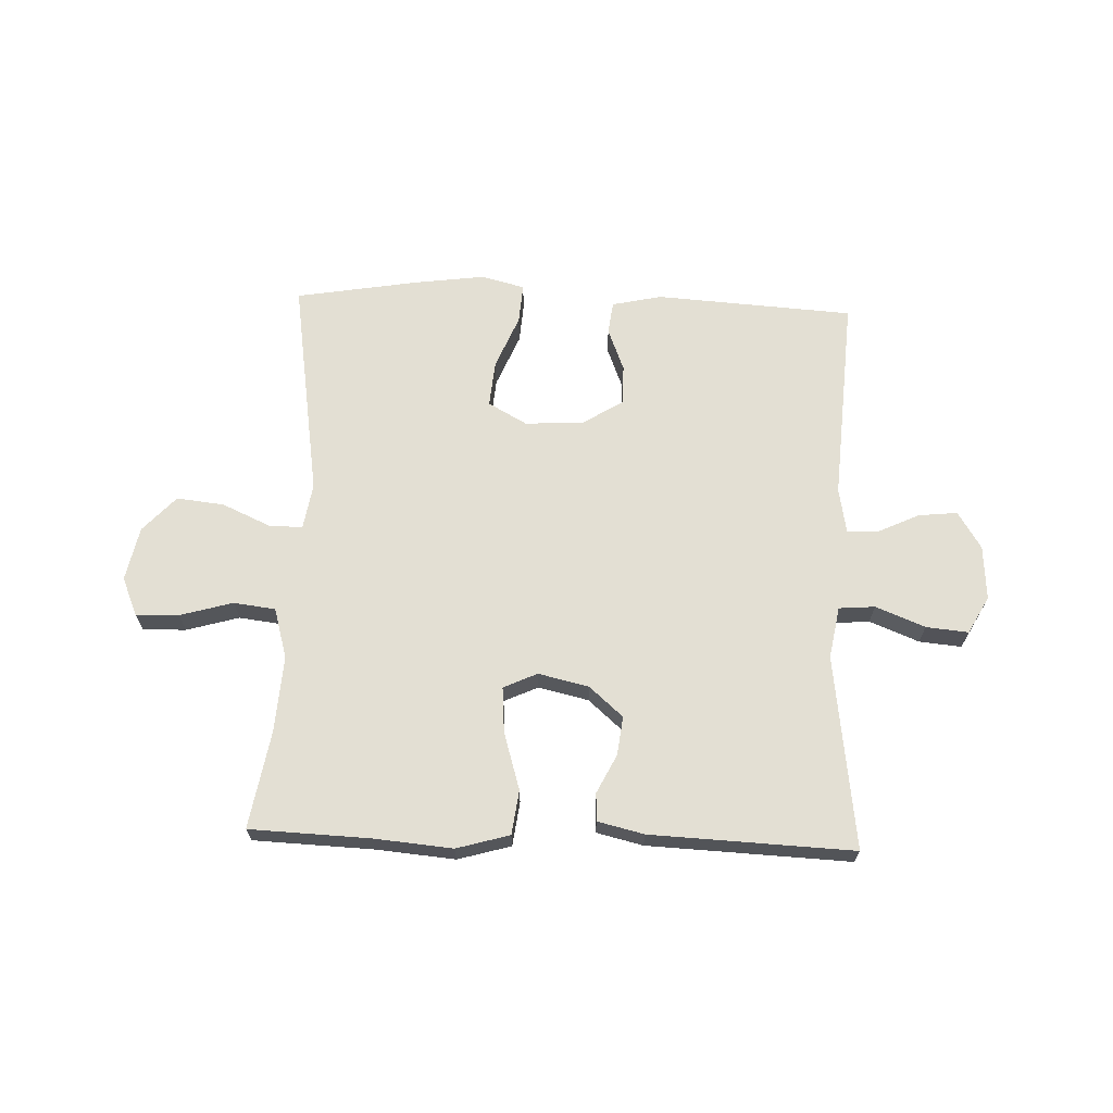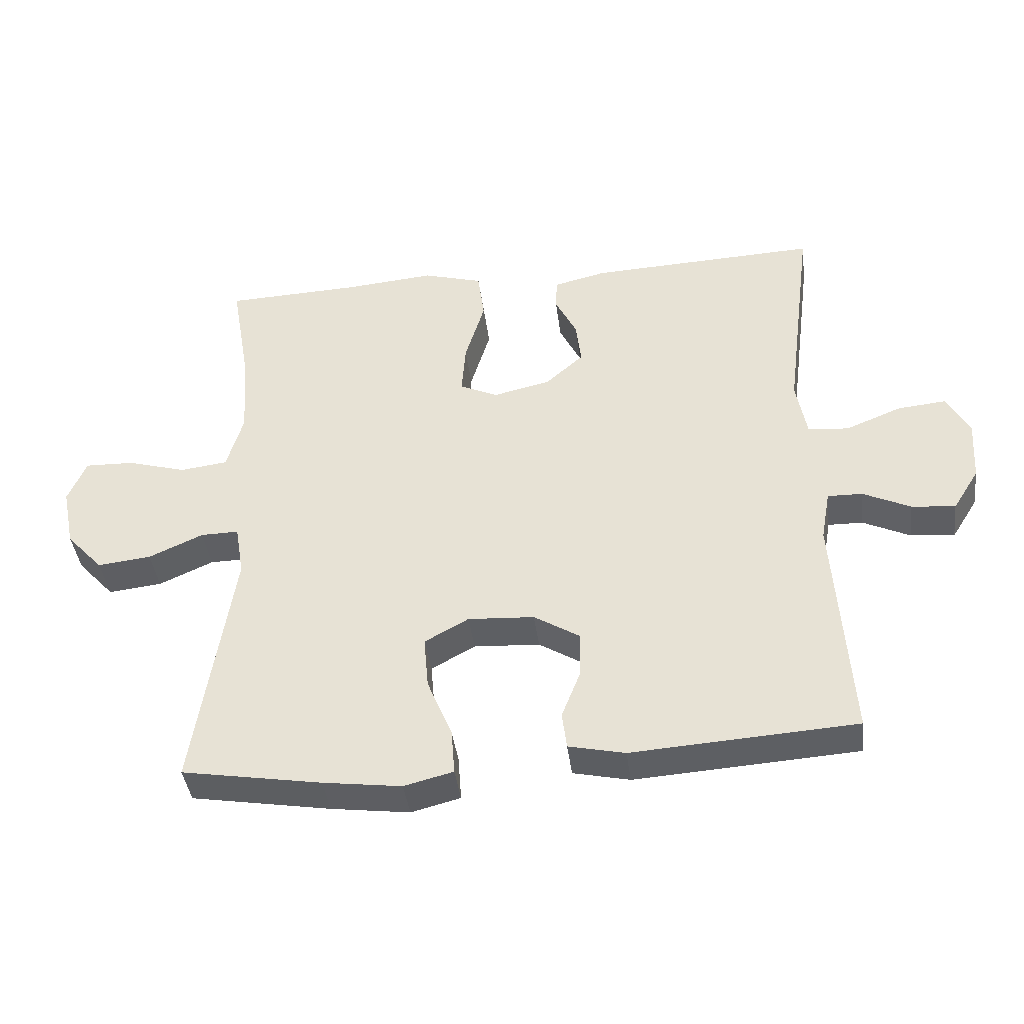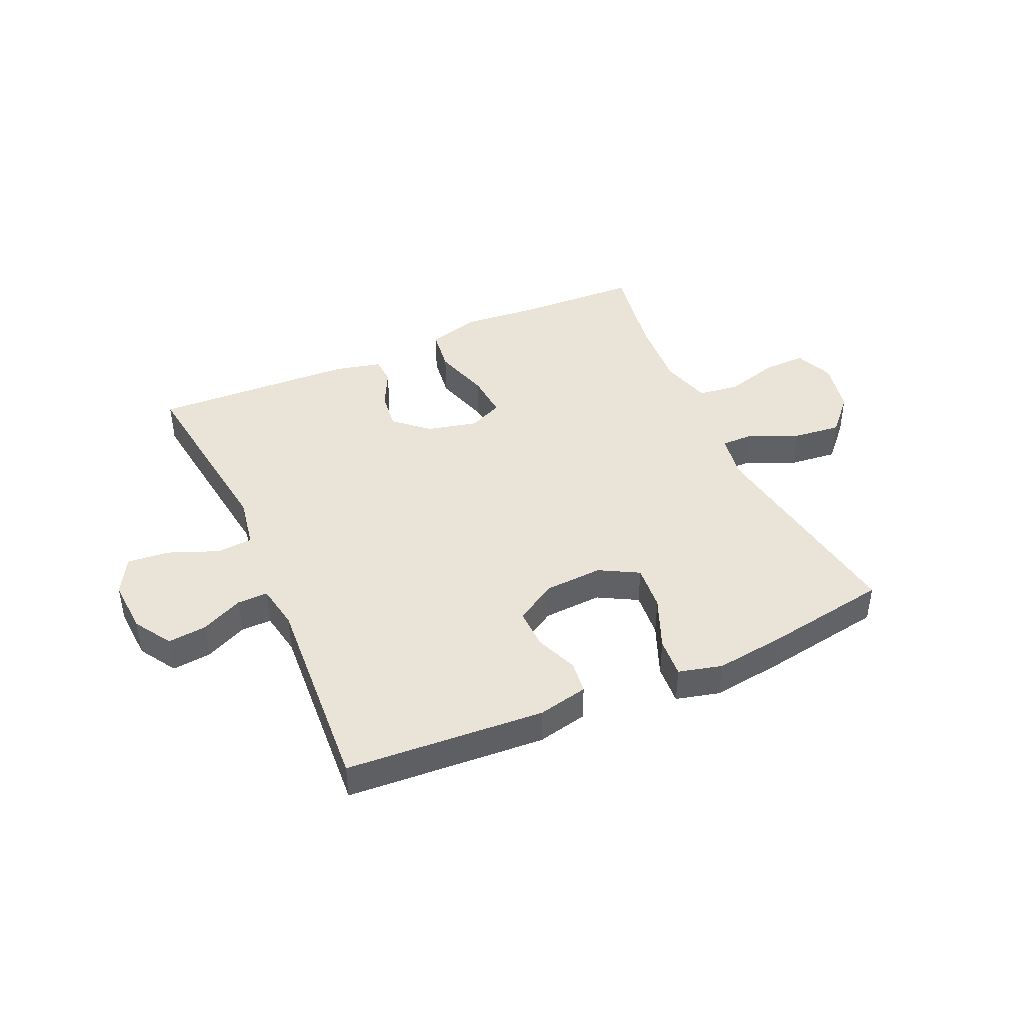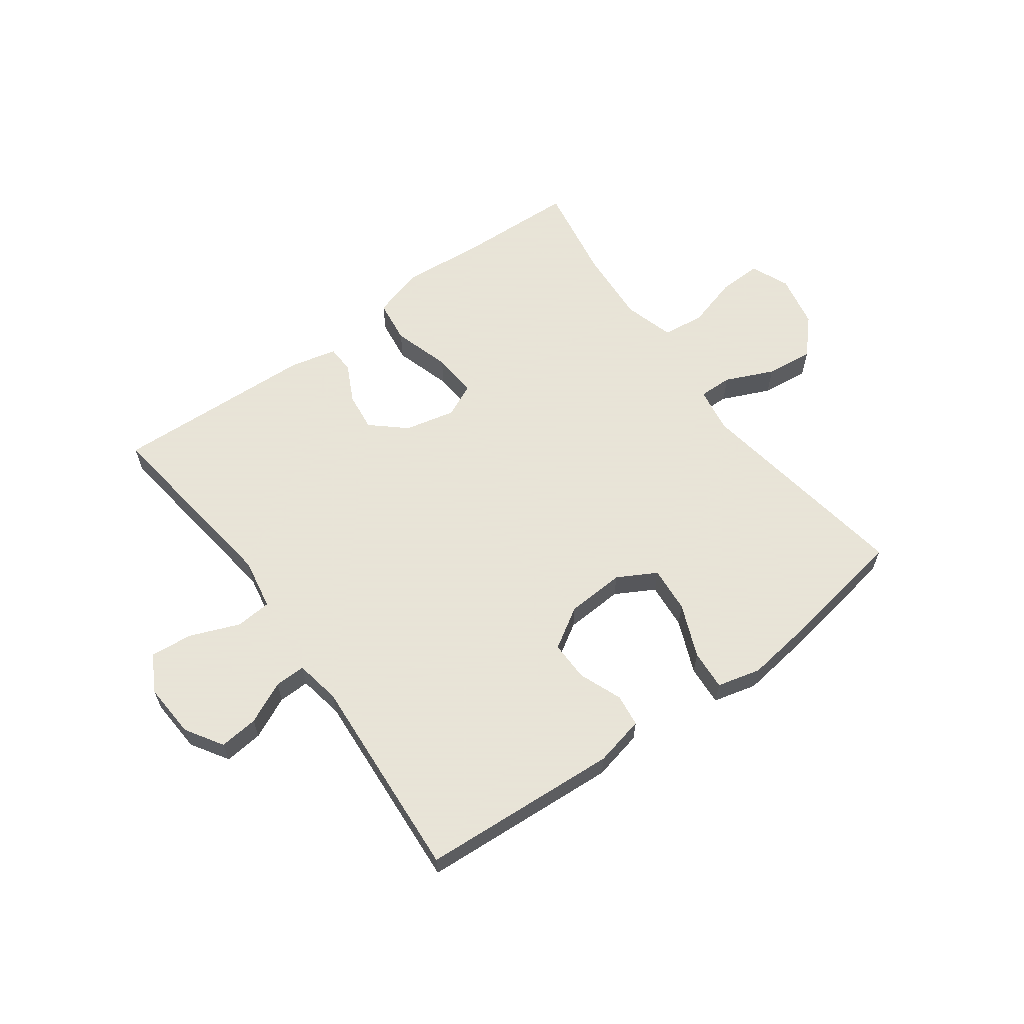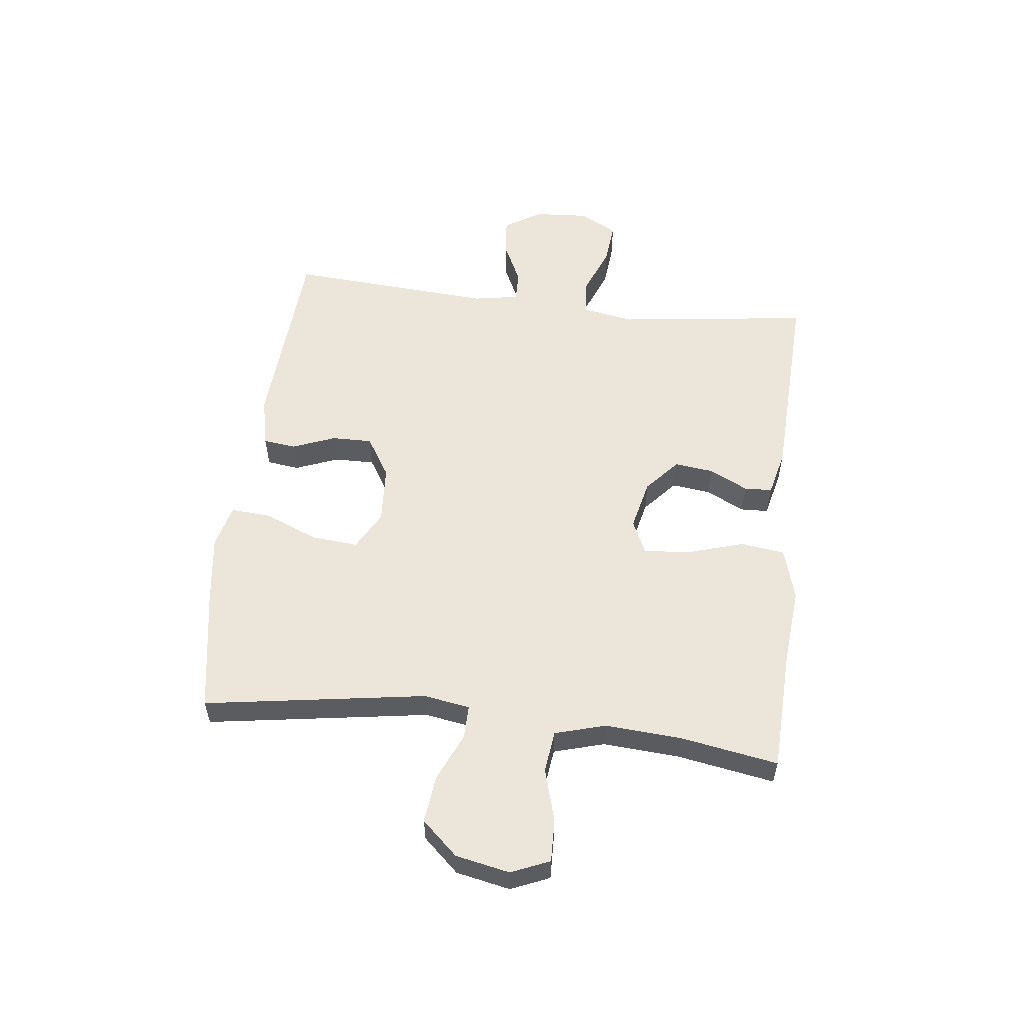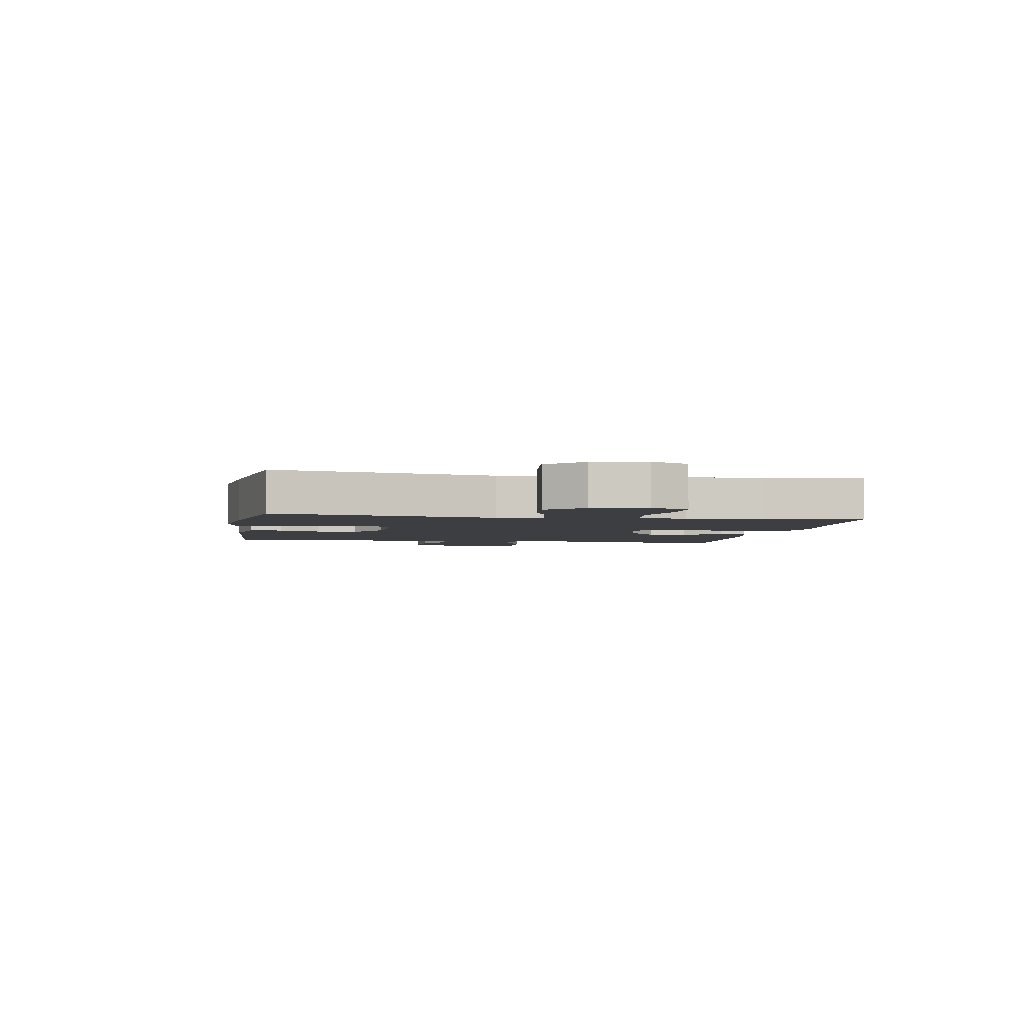
<metadata>
{"format":"obj","ext":"obj","renderer":"f3d","projection":"perspective","resolution":1024,"background":"white","views":[{"elev":67.0,"azim":2.1,"up":"+Y"},{"elev":-40.6,"azim":7.2,"up":"+Z"},{"elev":42.8,"azim":155.9,"up":"+Y"},{"elev":61.4,"azim":143.9,"up":"+Y"},{"elev":55.8,"azim":-83.3,"up":"+Y"},{"elev":-3.3,"azim":-100.0,"up":"+Y"}]}
</metadata>
<code>
v 0.5 0.07 -0.5
v 0.159 0.07 -0.522
v 0.073 0.07 -0.503
v 0.066 0.07 -0.447
v 0.095 0.07 -0.373
v 0.096 0.07 -0.304
v 0.026 0.07 -0.261
v -0.075 0.07 -0.255
v -0.142 0.07 -0.292
v -0.135 0.07 -0.372
v -0.097 0.07 -0.464
v -0.092 0.07 -0.533
v -0.167 0.07 -0.552
v -0.287 0.07 -0.536
v -0.5 0.07 -0.5
v -0.441 0.07 -0.119
v -0.454 0.07 -0.04
v -0.512 0.07 -0.041
v -0.595 0.07 -0.078
v -0.677 0.07 -0.087
v -0.733 0.07 -0.026
v -0.752 0.07 0.067
v -0.724 0.07 0.133
v -0.65 0.07 0.131
v -0.559 0.07 0.105
v -0.487 0.07 0.114
v -0.462 0.07 0.201
v -0.471 0.07 0.332
v -0.5 0.07 0.5
v -0.294 0.07 0.508
v -0.158 0.07 0.52
v -0.067 0.07 0.494
v -0.057 0.07 0.418
v -0.087 0.07 0.319
v -0.093 0.07 0.241
v -0.035 0.07 0.214
v 0.052 0.07 0.234
v 0.11 0.07 0.285
v 0.102 0.07 0.352
v 0.069 0.07 0.418
v 0.071 0.07 0.466
v 0.151 0.07 0.485
v 0.5 0.07 0.5
v 0.457 0.07 0.166
v 0.473 0.07 0.077
v 0.535 0.07 0.072
v 0.62 0.07 0.106
v 0.693 0.07 0.113
v 0.728 0.07 0.049
v 0.722 0.07 -0.045
v 0.682 0.07 -0.109
v 0.615 0.07 -0.102
v 0.543 0.07 -0.068
v 0.49 0.07 -0.067
v 0.476 0.07 -0.145
v 0.5 0 -0.5
v 0.159 0 -0.522
v 0.073 0 -0.503
v 0.066 0 -0.447
v 0.095 0 -0.373
v 0.096 0 -0.304
v 0.026 0 -0.261
v -0.075 0 -0.255
v -0.142 0 -0.292
v -0.135 0 -0.372
v -0.097 0 -0.464
v -0.092 0 -0.533
v -0.167 0 -0.552
v -0.287 0 -0.536
v -0.5 0 -0.5
v -0.441 0 -0.119
v -0.454 0 -0.04
v -0.512 0 -0.041
v -0.595 0 -0.078
v -0.677 0 -0.087
v -0.733 0 -0.026
v -0.752 0 0.067
v -0.724 0 0.133
v -0.65 0 0.131
v -0.559 0 0.105
v -0.487 0 0.114
v -0.462 0 0.201
v -0.471 0 0.332
v -0.5 0 0.5
v -0.294 0 0.508
v -0.158 0 0.52
v -0.067 0 0.494
v -0.057 0 0.418
v -0.087 0 0.319
v -0.093 0 0.241
v -0.035 0 0.214
v 0.052 0 0.234
v 0.11 0 0.285
v 0.102 0 0.352
v 0.069 0 0.418
v 0.071 0 0.466
v 0.151 0 0.485
v 0.5 0 0.5
v 0.457 0 0.166
v 0.473 0 0.077
v 0.535 0 0.072
v 0.62 0 0.106
v 0.693 0 0.113
v 0.728 0 0.049
v 0.722 0 -0.045
v 0.682 0 -0.109
v 0.615 0 -0.102
v 0.543 0 -0.068
v 0.49 0 -0.067
v 0.476 0 -0.145
f 51 52 53
f 50 51 53
f 49 50 53
f 48 49 53
f 47 48 53
f 46 47 53
f 45 46 53 54
f 44 45 54 55
f 42 43 44
f 41 42 44
f 40 41 44
f 39 40 44
f 38 39 44 55
f 32 33 34
f 31 32 34
f 30 31 34
f 30 34 35
f 29 30 35
f 28 29 35
f 27 28 35 36
f 23 24 25
f 22 23 25
f 21 22 25
f 20 21 25
f 19 20 25
f 18 19 25
f 17 18 25 26
f 14 15 16
f 13 14 16
f 12 13 16
f 11 12 16
f 10 11 16
f 9 10 16 17
f 26 27 36
f 17 26 36
f 9 17 36
f 8 9 36
f 3 4 5
f 2 3 5
f 1 2 5
f 55 1 5
f 55 5 6
f 55 6 7
f 38 55 7
f 37 38 7
f 7 8 36 37
f 108 107 106
f 108 106 105
f 108 105 104
f 108 104 103
f 108 103 102
f 108 102 101
f 109 108 101 100
f 110 109 100 99
f 99 98 97
f 99 97 96
f 99 96 95
f 99 95 94
f 110 99 94 93
f 89 88 87
f 89 87 86
f 89 86 85
f 90 89 85
f 90 85 84
f 90 84 83
f 91 90 83 82
f 80 79 78
f 80 78 77
f 80 77 76
f 80 76 75
f 80 75 74
f 80 74 73
f 81 80 73 72
f 71 70 69
f 71 69 68
f 71 68 67
f 71 67 66
f 71 66 65
f 72 71 65 64
f 91 82 81
f 91 81 72
f 91 72 64
f 91 64 63
f 60 59 58
f 60 58 57
f 60 57 56
f 60 56 110
f 61 60 110
f 62 61 110
f 62 110 93
f 62 93 92
f 92 91 63 62
f 1 56 57 2
f 2 57 58 3
f 3 58 59 4
f 4 59 60 5
f 5 60 61 6
f 6 61 62 7
f 7 62 63 8
f 8 63 64 9
f 9 64 65 10
f 10 65 66 11
f 11 66 67 12
f 12 67 68 13
f 13 68 69 14
f 14 69 70 15
f 15 70 71 16
f 16 71 72 17
f 17 72 73 18
f 18 73 74 19
f 19 74 75 20
f 20 75 76 21
f 21 76 77 22
f 22 77 78 23
f 23 78 79 24
f 24 79 80 25
f 25 80 81 26
f 26 81 82 27
f 27 82 83 28
f 28 83 84 29
f 29 84 85 30
f 30 85 86 31
f 31 86 87 32
f 32 87 88 33
f 33 88 89 34
f 34 89 90 35
f 35 90 91 36
f 36 91 92 37
f 37 92 93 38
f 38 93 94 39
f 39 94 95 40
f 40 95 96 41
f 41 96 97 42
f 42 97 98 43
f 43 98 99 44
f 44 99 100 45
f 45 100 101 46
f 46 101 102 47
f 47 102 103 48
f 48 103 104 49
f 49 104 105 50
f 50 105 106 51
f 51 106 107 52
f 52 107 108 53
f 53 108 109 54
f 54 109 110 55
f 55 110 56 1

</code>
